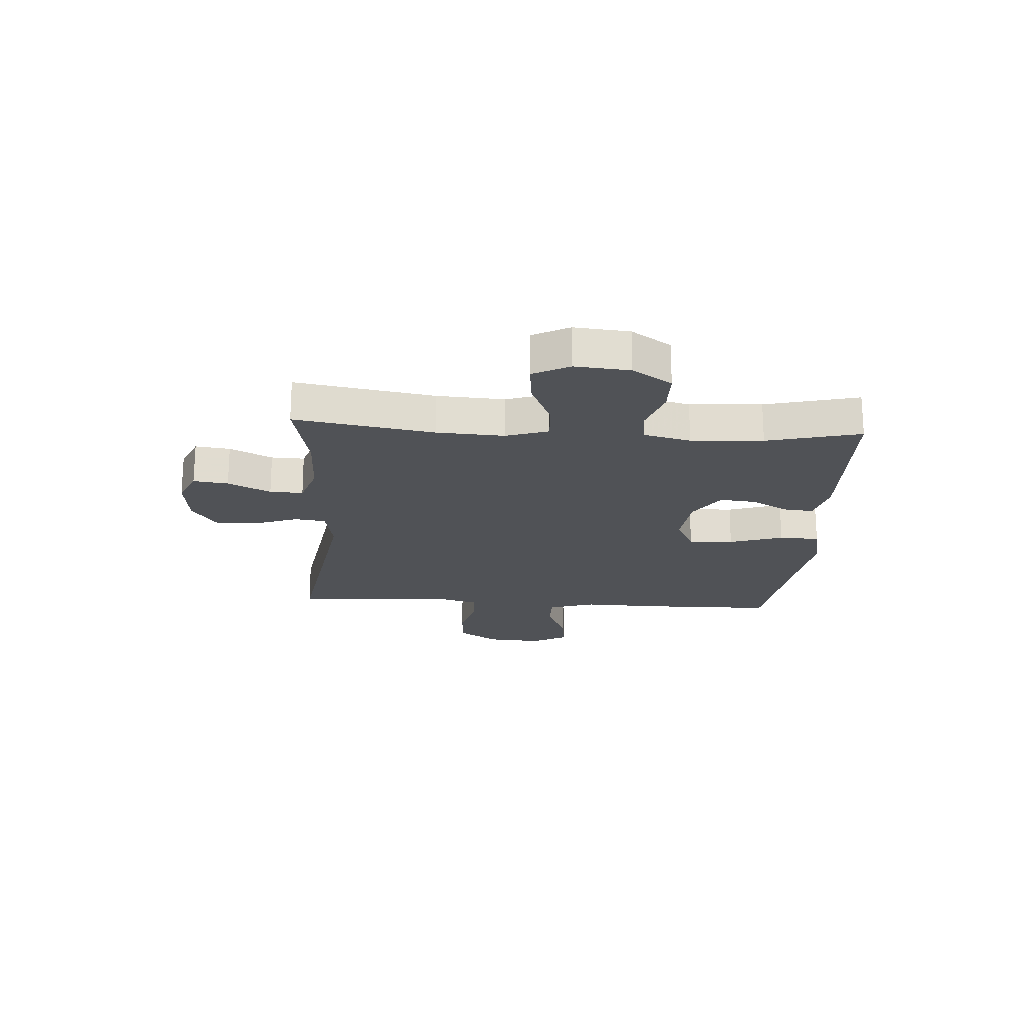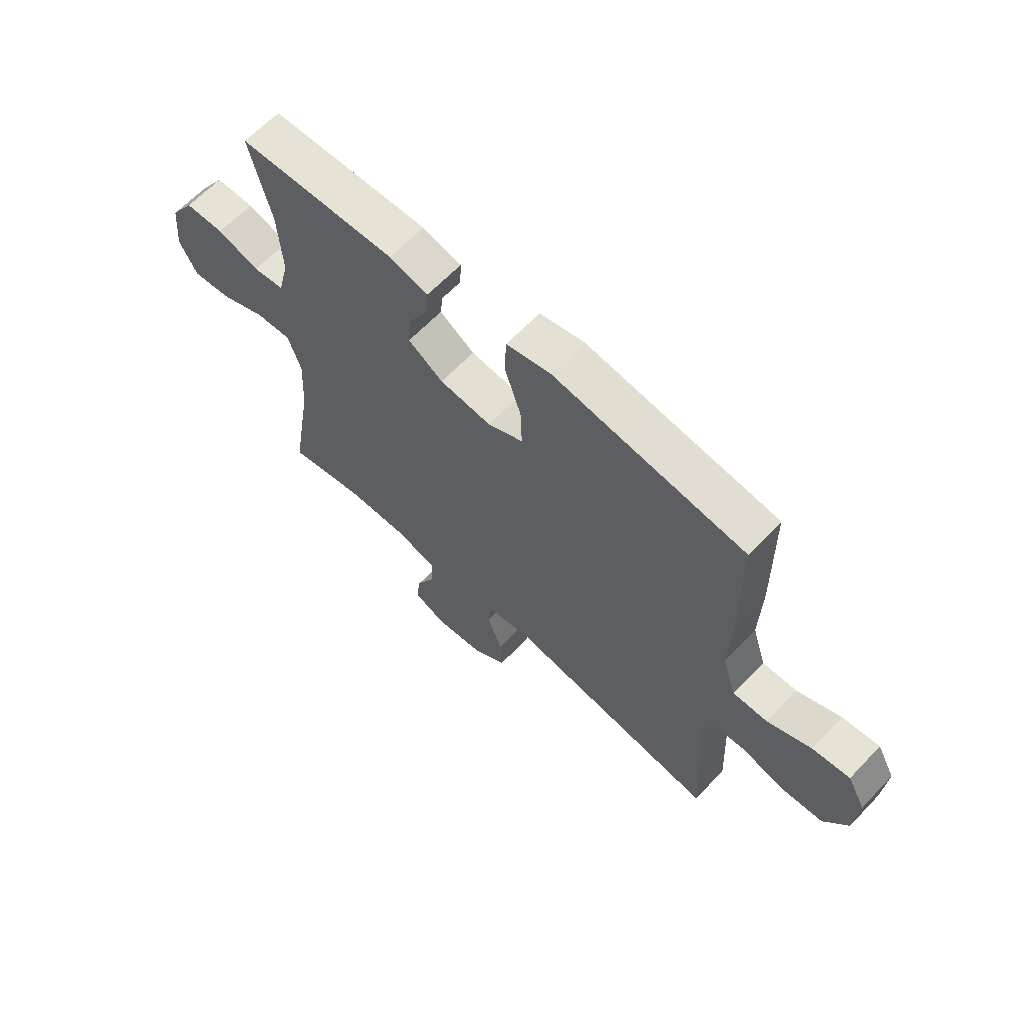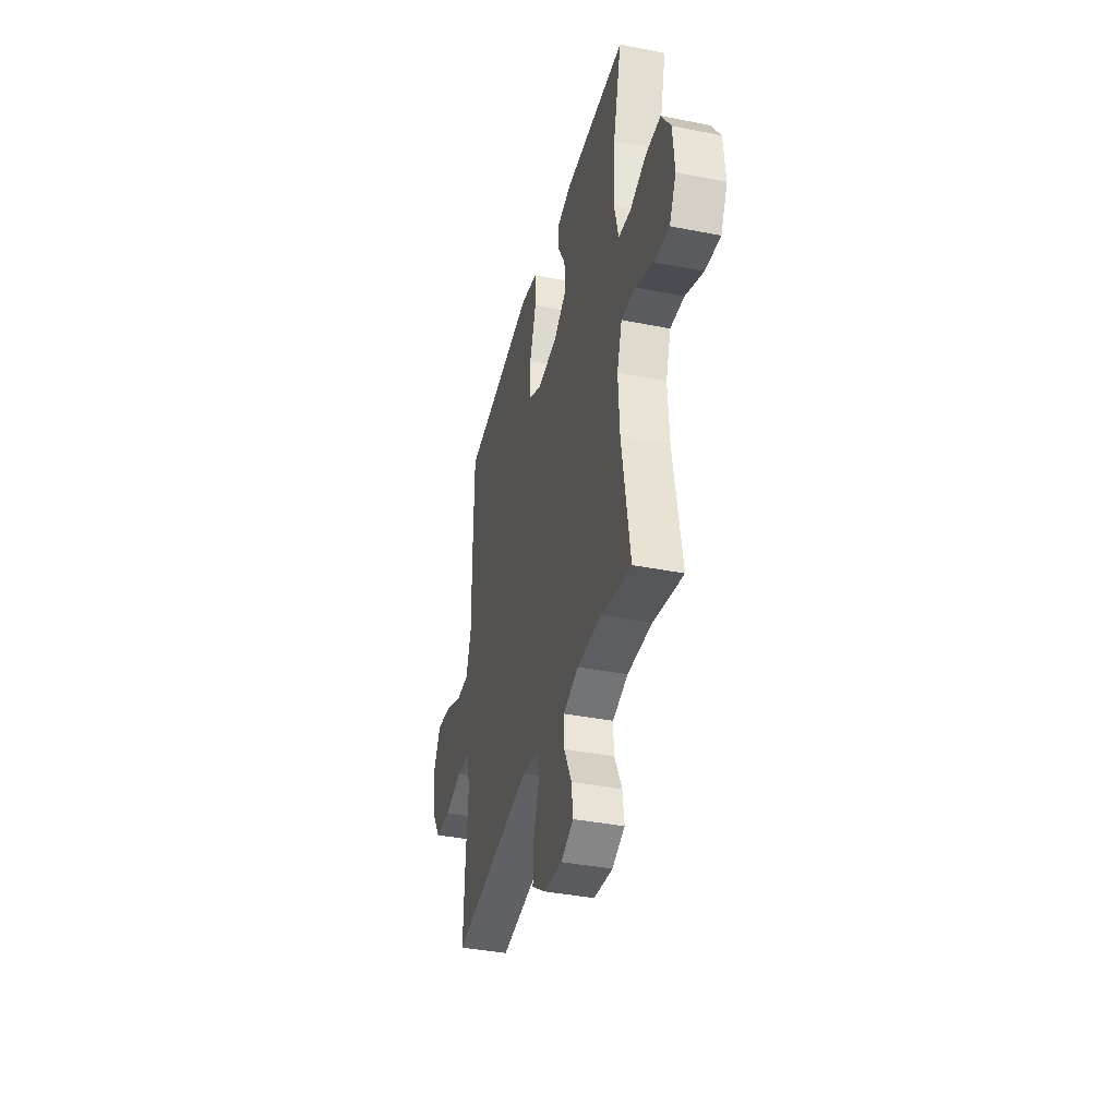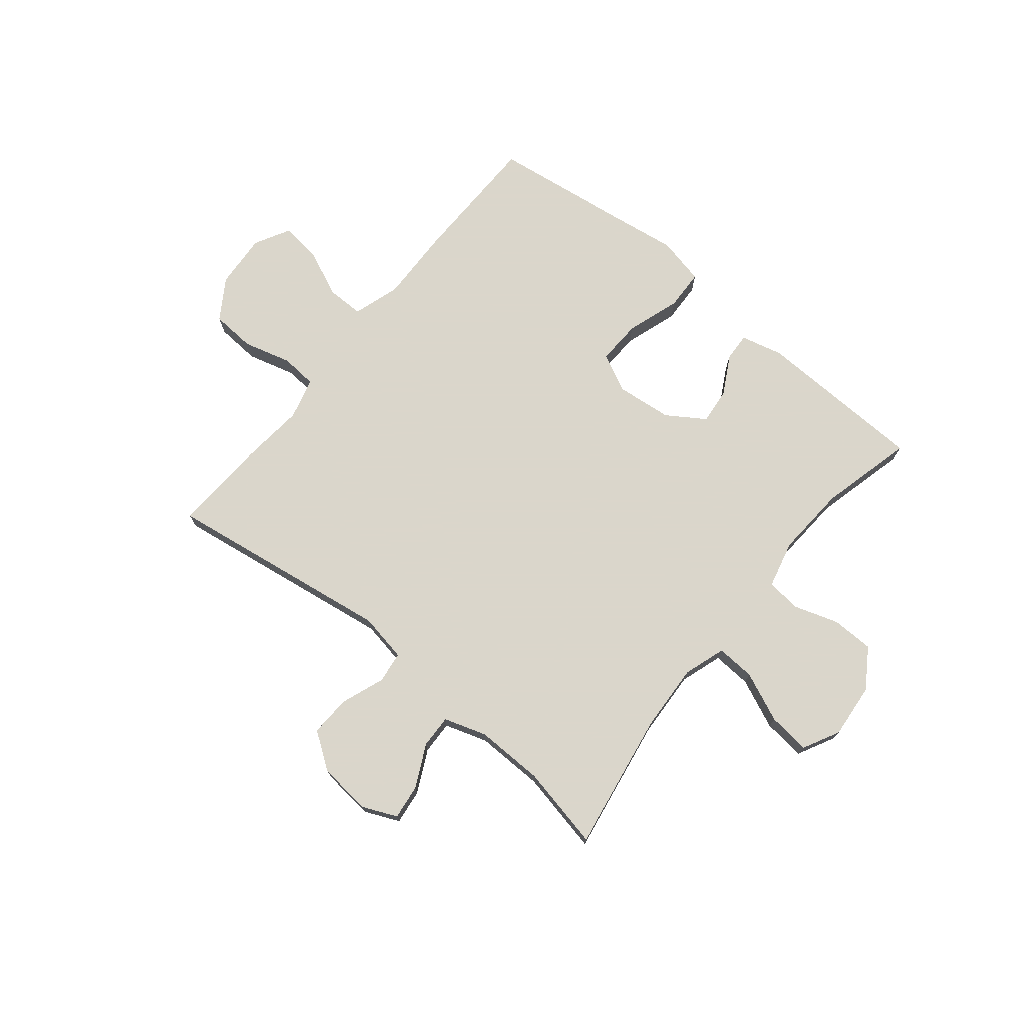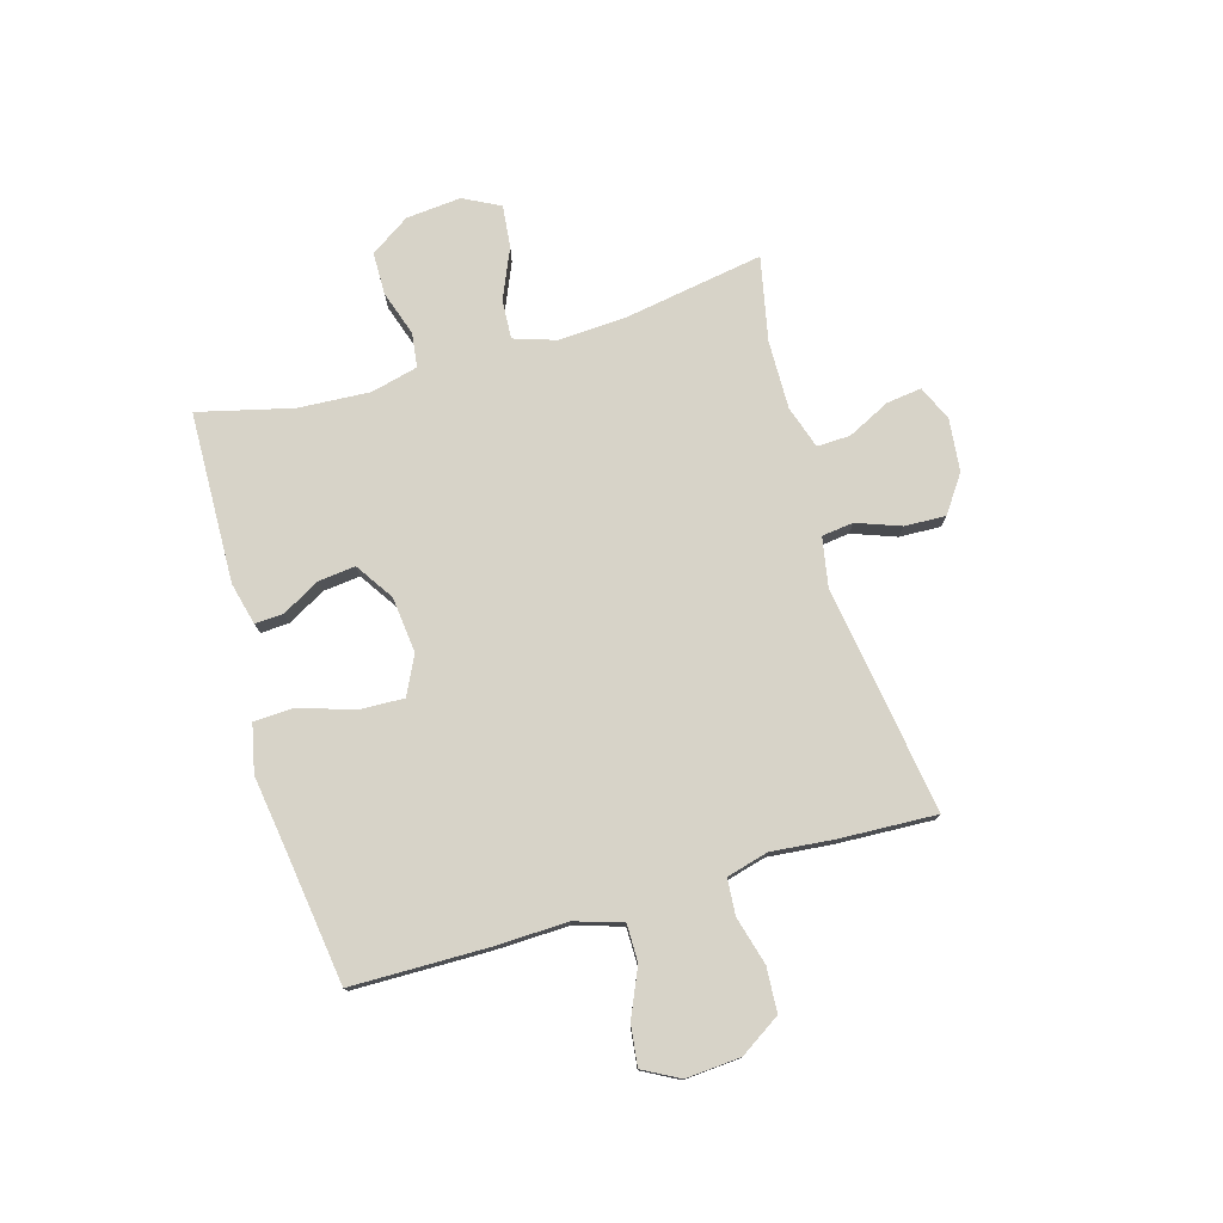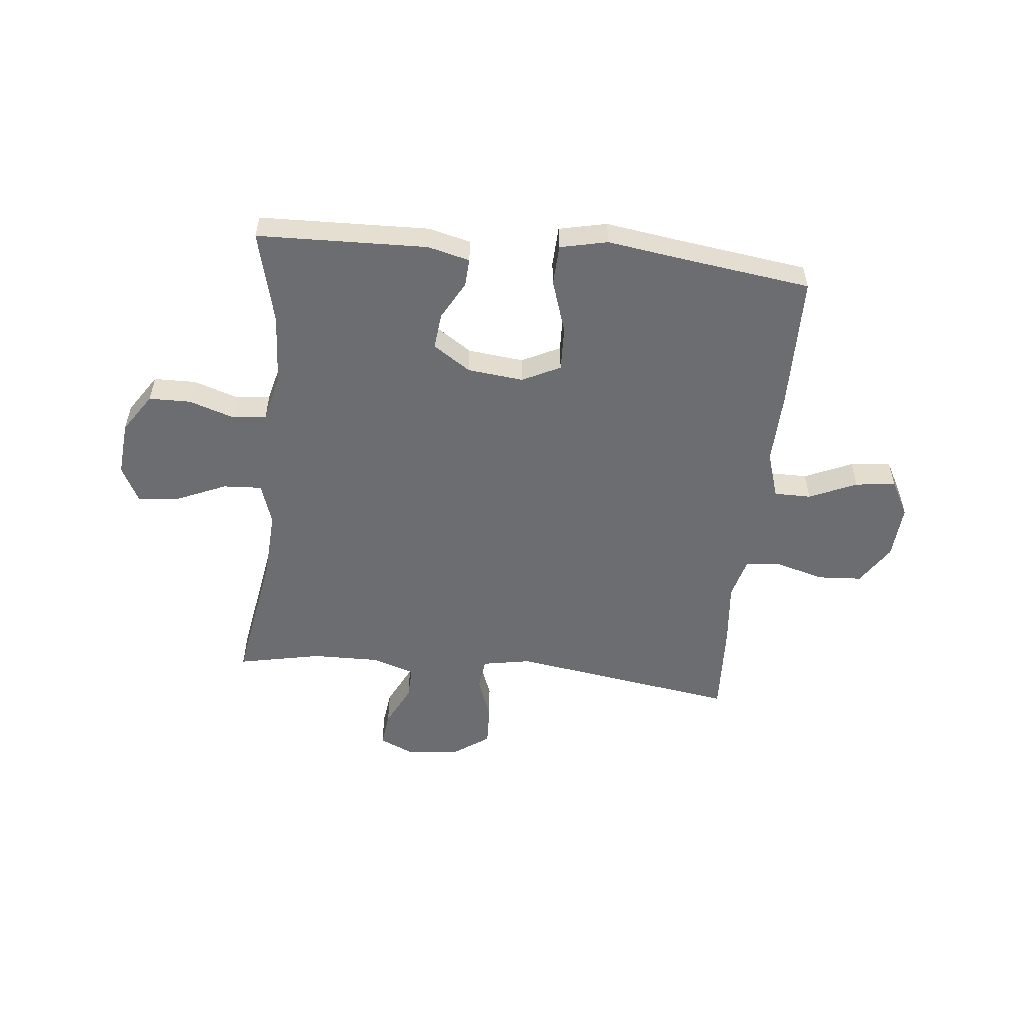
<metadata>
{"format":"obj","ext":"obj","renderer":"f3d","projection":"perspective","resolution":1024,"background":"white","views":[{"elev":-20.6,"azim":-93.7,"up":"+Y"},{"elev":63.6,"azim":43.5,"up":"+Z"},{"elev":-38.3,"azim":-104.1,"up":"+Z"},{"elev":73.7,"azim":-140.7,"up":"+Y"},{"elev":77.0,"azim":73.8,"up":"+Y"},{"elev":-54.0,"azim":-5.9,"up":"+Y"}]}
</metadata>
<code>
v -0.5 0.07 -0.5
v -0.458 0.07 -0.249
v -0.451 0.07 -0.127
v -0.476 0.07 -0.051
v -0.546 0.07 -0.055
v -0.636 0.07 -0.094
v -0.712 0.07 -0.102
v -0.746 0.07 -0.036
v -0.737 0.07 0.063
v -0.69 0.07 0.134
v -0.614 0.07 0.135
v -0.532 0.07 0.108
v -0.471 0.07 0.116
v -0.45 0.07 0.201
v -0.458 0.07 0.331
v -0.5 0.07 0.5
v -0.192 0.07 0.509
v -0.116 0.07 0.49
v -0.119 0.07 0.439
v -0.157 0.07 0.37
v -0.164 0.07 0.304
v -0.096 0.07 0.259
v 0.005 0.07 0.248
v 0.074 0.07 0.282
v 0.071 0.07 0.363
v 0.039 0.07 0.46
v 0.042 0.07 0.533
v 0.128 0.07 0.552
v 0.259 0.07 0.533
v 0.5 0.07 0.5
v 0.503 0.07 0.257
v 0.499 0.07 0.123
v 0.526 0.07 0.038
v 0.593 0.07 0.038
v 0.679 0.07 0.076
v 0.752 0.07 0.085
v 0.787 0.07 0.02
v 0.78 0.07 -0.079
v 0.733 0.07 -0.152
v 0.653 0.07 -0.157
v 0.566 0.07 -0.133
v 0.501 0.07 -0.138
v 0.481 0.07 -0.213
v 0.492 0.07 -0.327
v 0.5 0.07 -0.5
v 0.09 0.07 -0.438
v 0.002 0.07 -0.454
v -0.005 0.07 -0.511
v 0.024 0.07 -0.59
v 0.027 0.07 -0.664
v -0.039 0.07 -0.71
v -0.134 0.07 -0.72
v -0.197 0.07 -0.692
v -0.189 0.07 -0.629
v -0.151 0.07 -0.552
v -0.149 0.07 -0.492
v -0.226 0.07 -0.467
v -0.349 0.07 -0.469
v -0.5 0 -0.5
v -0.458 0 -0.249
v -0.451 0 -0.127
v -0.476 0 -0.051
v -0.546 0 -0.055
v -0.636 0 -0.094
v -0.712 0 -0.102
v -0.746 0 -0.036
v -0.737 0 0.063
v -0.69 0 0.134
v -0.614 0 0.135
v -0.532 0 0.108
v -0.471 0 0.116
v -0.45 0 0.201
v -0.458 0 0.331
v -0.5 0 0.5
v -0.192 0 0.509
v -0.116 0 0.49
v -0.119 0 0.439
v -0.157 0 0.37
v -0.164 0 0.304
v -0.096 0 0.259
v 0.005 0 0.248
v 0.074 0 0.282
v 0.071 0 0.363
v 0.039 0 0.46
v 0.042 0 0.533
v 0.128 0 0.552
v 0.259 0 0.533
v 0.5 0 0.5
v 0.503 0 0.257
v 0.499 0 0.123
v 0.526 0 0.038
v 0.593 0 0.038
v 0.679 0 0.076
v 0.752 0 0.085
v 0.787 0 0.02
v 0.78 0 -0.079
v 0.733 0 -0.152
v 0.653 0 -0.157
v 0.566 0 -0.133
v 0.501 0 -0.138
v 0.481 0 -0.213
v 0.492 0 -0.327
v 0.5 0 -0.5
v 0.09 0 -0.438
v 0.002 0 -0.454
v -0.005 0 -0.511
v 0.024 0 -0.59
v 0.027 0 -0.664
v -0.039 0 -0.71
v -0.134 0 -0.72
v -0.197 0 -0.692
v -0.189 0 -0.629
v -0.151 0 -0.552
v -0.149 0 -0.492
v -0.226 0 -0.467
v -0.349 0 -0.469
f 53 54 55
f 52 53 55
f 51 52 55
f 50 51 55
f 49 50 55
f 48 49 55
f 47 48 55 56
f 43 44 45 46
f 42 43 46 47
f 39 40 41
f 38 39 41
f 37 38 41
f 36 37 41
f 35 36 41
f 34 35 41
f 33 34 41 42
f 47 56 57
f 42 47 57
f 33 42 57
f 32 33 57
f 27 28 29
f 26 27 29
f 25 26 29
f 30 31 32
f 29 30 32
f 25 29 32
f 24 25 32
f 18 19 20
f 17 18 20
f 16 17 20
f 15 16 20
f 14 15 20 21
f 13 14 21 22
f 10 11 12
f 9 10 12
f 8 9 12
f 7 8 12
f 6 7 12
f 5 6 12
f 4 5 12 13
f 13 22 23
f 4 13 23
f 3 4 23
f 58 1 2
f 32 57 58
f 24 32 58
f 23 24 58
f 3 23 58
f 2 3 58
f 113 112 111
f 113 111 110
f 113 110 109
f 113 109 108
f 113 108 107
f 113 107 106
f 114 113 106 105
f 104 103 102 101
f 105 104 101 100
f 99 98 97
f 99 97 96
f 99 96 95
f 99 95 94
f 99 94 93
f 99 93 92
f 100 99 92 91
f 115 114 105
f 115 105 100
f 115 100 91
f 115 91 90
f 87 86 85
f 87 85 84
f 87 84 83
f 90 89 88
f 90 88 87
f 90 87 83
f 90 83 82
f 78 77 76
f 78 76 75
f 78 75 74
f 78 74 73
f 79 78 73 72
f 80 79 72 71
f 70 69 68
f 70 68 67
f 70 67 66
f 70 66 65
f 70 65 64
f 70 64 63
f 71 70 63 62
f 81 80 71
f 81 71 62
f 81 62 61
f 60 59 116
f 116 115 90
f 116 90 82
f 116 82 81
f 116 81 61
f 116 61 60
f 1 59 60 2
f 2 60 61 3
f 3 61 62 4
f 4 62 63 5
f 5 63 64 6
f 6 64 65 7
f 7 65 66 8
f 8 66 67 9
f 9 67 68 10
f 10 68 69 11
f 11 69 70 12
f 12 70 71 13
f 13 71 72 14
f 14 72 73 15
f 15 73 74 16
f 16 74 75 17
f 17 75 76 18
f 18 76 77 19
f 19 77 78 20
f 20 78 79 21
f 21 79 80 22
f 22 80 81 23
f 23 81 82 24
f 24 82 83 25
f 25 83 84 26
f 26 84 85 27
f 27 85 86 28
f 28 86 87 29
f 29 87 88 30
f 30 88 89 31
f 31 89 90 32
f 32 90 91 33
f 33 91 92 34
f 34 92 93 35
f 35 93 94 36
f 36 94 95 37
f 37 95 96 38
f 38 96 97 39
f 39 97 98 40
f 40 98 99 41
f 41 99 100 42
f 42 100 101 43
f 43 101 102 44
f 44 102 103 45
f 45 103 104 46
f 46 104 105 47
f 47 105 106 48
f 48 106 107 49
f 49 107 108 50
f 50 108 109 51
f 51 109 110 52
f 52 110 111 53
f 53 111 112 54
f 54 112 113 55
f 55 113 114 56
f 56 114 115 57
f 57 115 116 58
f 58 116 59 1

</code>
